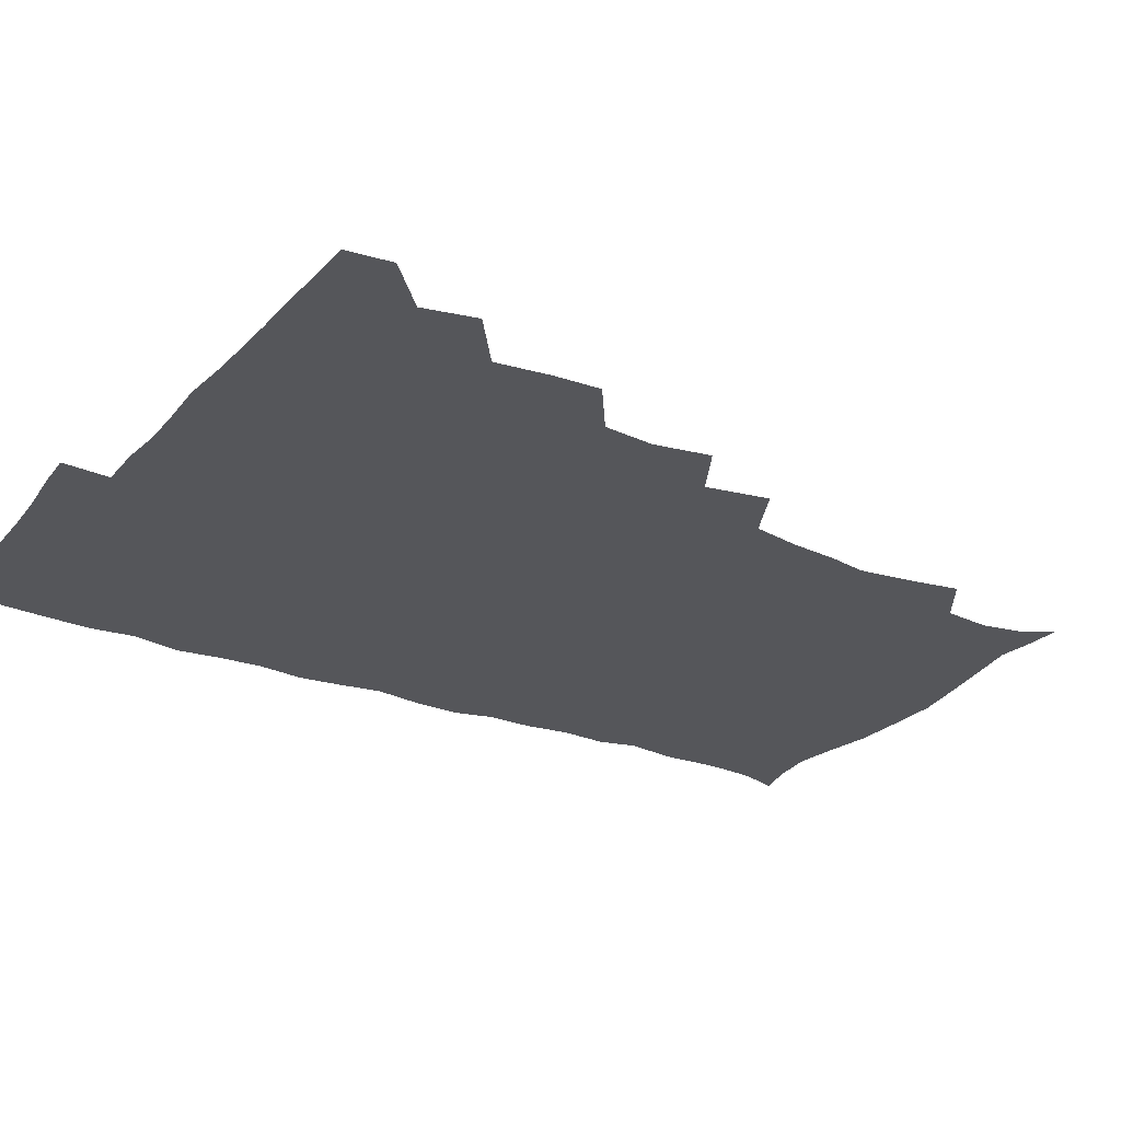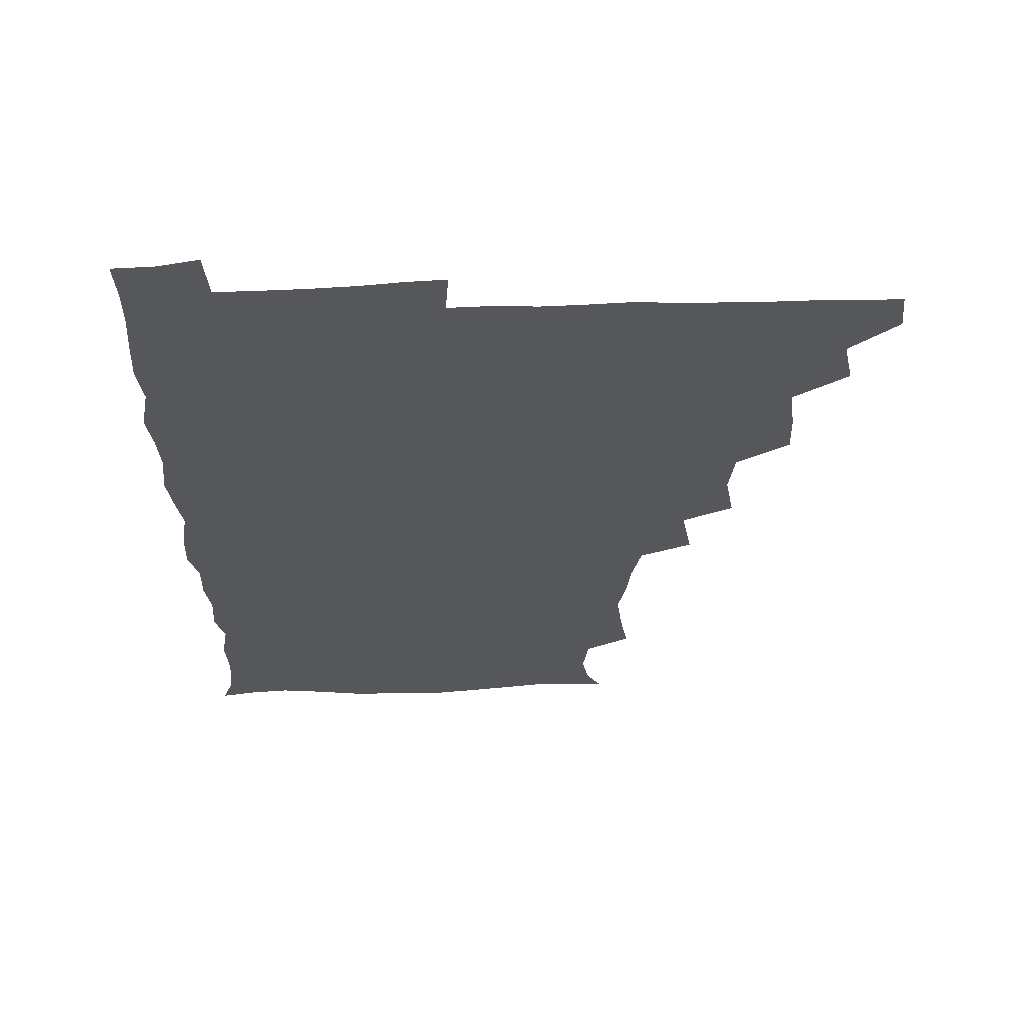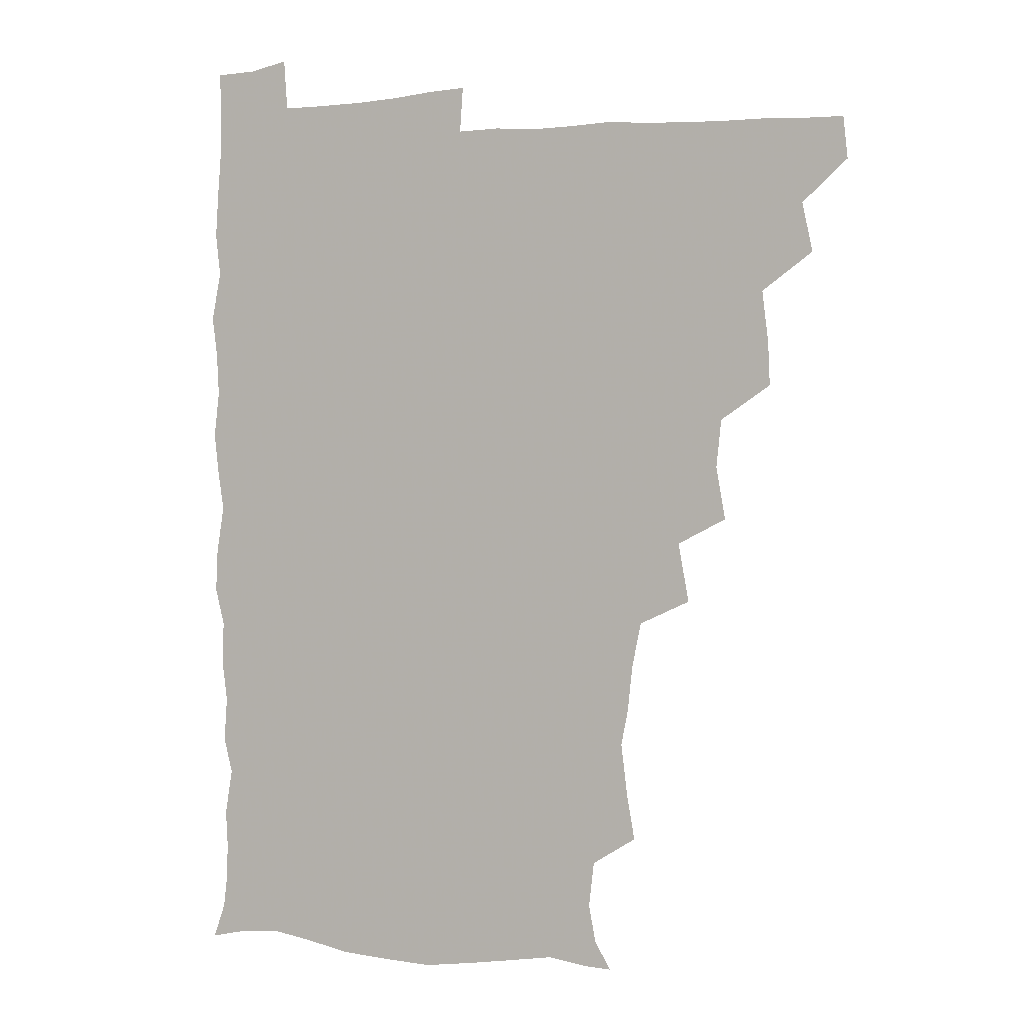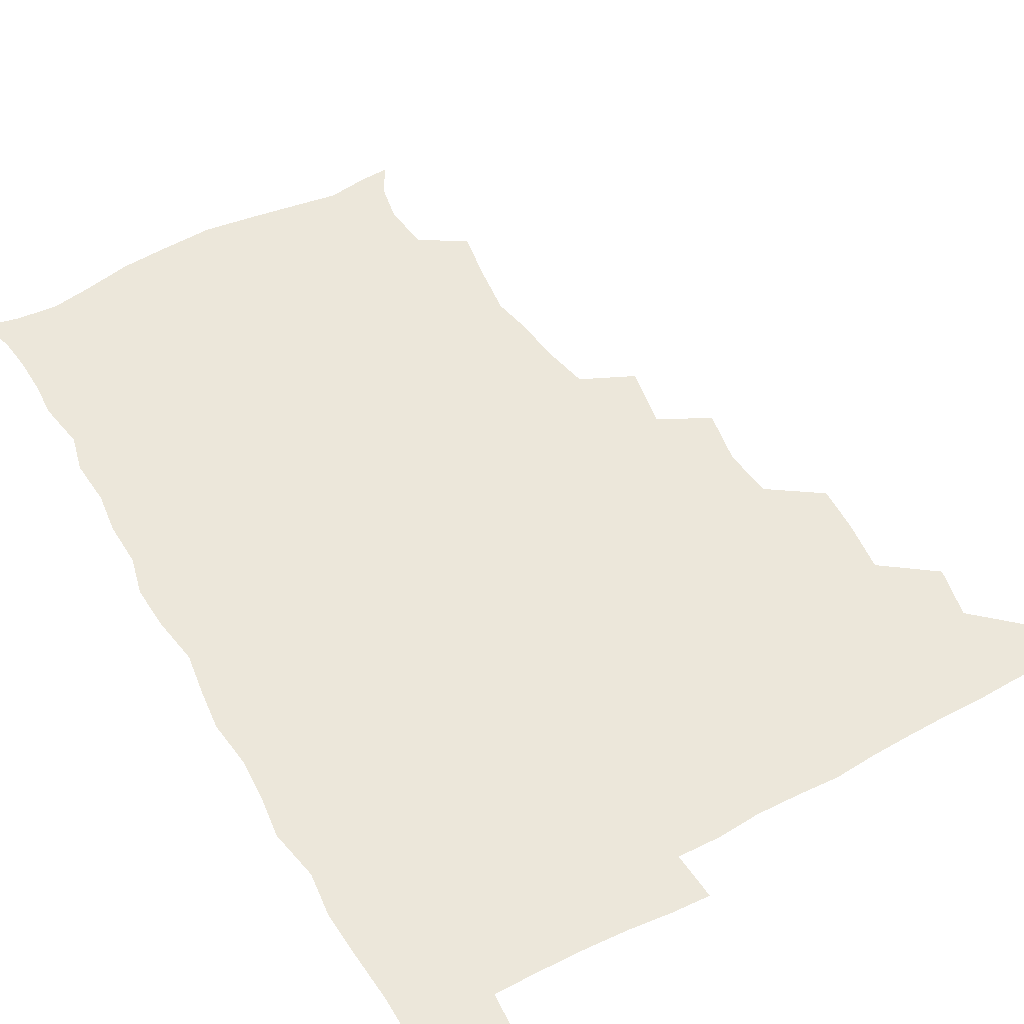
<metadata>
{"format":"obj","ext":"obj","renderer":"f3d","projection":"perspective","resolution":1024,"background":"white","views":[{"elev":-26.0,"azim":-121.2,"up":"+Z"},{"elev":62.8,"azim":178.2,"up":"+Y"},{"elev":1.7,"azim":-158.6,"up":"+Y"},{"elev":52.7,"azim":150.6,"up":"+Z"}]}
</metadata>
<code>
v 464.6 494.7 0
v 466.2 510.1 0
v 477.4 461.6 0
v 481.2 479.6 0
v 481.7 495.2 0
v 482 510.2 0
v 493.2 413.3 0
v 493.8 429.1 0
v 496.1 447.9 0
v 496.9 464.9 0
v 498 480.5 0
v 497.1 495.6 0
v 496.5 510.8 0
v 510 363.9 0
v 513.3 383.2 0
v 511.5 400.7 0
v 513.6 420.4 0
v 512.9 435.9 0
v 513.6 451.7 0
v 514.5 467 0
v 513.1 481 0
v 512.6 495.5 0
v 511.6 510.7 0
v 524 333 0
v 527.9 354.6 0
v 528.2 372.9 0
v 528.6 390 0
v 528.3 406.1 0
v 527.3 420.5 0
v 526.8 435.2 0
v 528 451.7 0
v 528.2 466.7 0
v 527.6 481.1 0
v 527.1 495.8 0
v 526.4 511 0
v 545.1 242.7 0
v 547.9 259.2 0
v 550.3 278.3 0
v 547.7 291.5 0
v 546 307.8 0
v 542.7 324.4 0
v 542.8 343.1 0
v 543.1 359.8 0
v 542.9 375.7 0
v 543.3 392.4 0
v 542.5 406.4 0
v 542.2 421.5 0
v 543.2 437.6 0
v 542.7 451.8 0
v 543.2 466.6 0
v 542.1 481.4 0
v 541.8 496 0
v 541 511.5 0
v 554.7 192.4 0
v 560.6 202.6 0
v 563.1 216.2 0
v 561.2 232.6 0
v 561.1 250.8 0
v 561.6 267.1 0
v 561.3 282.5 0
v 561 299.2 0
v 558.9 313.6 0
v 558.5 330.6 0
v 557.3 345.2 0
v 558.1 362.5 0
v 558.1 378.1 0
v 556.7 391.5 0
v 557.8 408.1 0
v 558 423.3 0
v 557.6 437.7 0
v 558.1 452.7 0
v 557.2 466.8 0
v 557.6 481.1 0
v 556.8 495.8 0
v 555.4 512.6 0
v 564.5 192.9 0
v 569.9 203.6 0
v 575.6 224.5 0
v 575.4 240.9 0
v 575.6 256.9 0
v 574.2 269.6 0
v 574.3 285.8 0
v 574.6 304.1 0
v 574.4 318.3 0
v 573.1 332.8 0
v 573.1 348.6 0
v 572.3 362.8 0
v 572.9 379.8 0
v 572.9 394.1 0
v 571.9 407.6 0
v 572.7 424 0
v 572.6 438.3 0
v 572.4 452.5 0
v 572 466.6 0
v 572.3 480.9 0
v 571.4 496.1 0
v 570.5 511.8 0
v 579.1 195.1 0
v 586.8 212.7 0
v 588.5 226.9 0
v 588.8 242.8 0
v 588.9 259.3 0
v 588.4 273.7 0
v 588.8 288.6 0
v 587.9 302.6 0
v 588.2 321.5 0
v 587.3 332.9 0
v 587.5 349.3 0
v 587.1 363.9 0
v 586.9 378.3 0
v 587.3 394.5 0
v 586.9 408.3 0
v 586.9 423 0
v 587.1 438 0
v 586.8 452.2 0
v 586.9 466.7 0
v 586.8 481.2 0
v 586.2 496.3 0
v 585.8 511.4 0
v 594.3 192.7 0
v 600.8 212.3 0
v 602.8 229.5 0
v 602.9 244.4 0
v 602.7 258.1 0
v 601.8 271.4 0
v 602 289.9 0
v 603 305.5 0
v 601.9 319.3 0
v 601.8 334 0
v 601.9 350.5 0
v 601.8 364.9 0
v 601.7 378.8 0
v 601.6 394.2 0
v 601.8 409.3 0
v 601.7 423.5 0
v 601.7 438.1 0
v 601.7 452.2 0
v 601.9 466.6 0
v 602.1 481 0
v 601.9 495.6 0
v 600.7 512.5 0
v 611.9 190.1 0
v 615.9 212.9 0
v 616.9 229.1 0
v 616.5 244.7 0
v 617 261.4 0
v 616.9 276.5 0
v 616.6 288.2 0
v 616.3 307.4 0
v 616.3 319.7 0
v 616.4 335.7 0
v 616.2 350 0
v 616.1 364.1 0
v 616.2 380.1 0
v 616.2 394.8 0
v 616.2 409.4 0
v 616.3 423.6 0
v 616.2 437.6 0
v 616.4 452.2 0
v 617.1 467 0
v 617 480.9 0
v 616.7 495.5 0
v 616.1 512.1 0
v 614.9 528.8 0
v 630.1 187.7 0
v 630.6 211.7 0
v 630.8 232 0
v 631.1 245.3 0
v 631.2 261.8 0
v 630.9 274.8 0
v 631.2 290.9 0
v 630.6 305.4 0
v 630.4 320.4 0
v 630.4 336.4 0
v 630.6 349.2 0
v 630.5 364.9 0
v 630.5 379.8 0
v 630.5 394.5 0
v 630.5 409.1 0
v 630.8 425.2 0
v 630.9 438.4 0
v 631 452.4 0
v 631.3 467 0
v 631.4 481.1 0
v 631.4 495.5 0
v 630.7 511.4 0
v 628.6 528.1 0
v 648.1 188.6 0
v 645.9 213.4 0
v 646 228.4 0
v 645.1 244.1 0
v 644.9 261.4 0
v 644.9 275.5 0
v 645 291.6 0
v 644.7 306.7 0
v 645.1 319.3 0
v 644.5 335.2 0
v 644.7 350.5 0
v 644.8 364.6 0
v 644.8 379.6 0
v 644.8 394.3 0
v 644.6 410.4 0
v 645.1 424.2 0
v 645.3 438.1 0
v 645.5 452.6 0
v 645.6 467.4 0
v 645.8 481.3 0
v 646 495.6 0
v 646.7 509.2 0
v 643.8 526.5 0
v 665.9 189.9 0
v 661.5 211.4 0
v 659.8 230.2 0
v 659.7 243.5 0
v 658.3 261.4 0
v 659.2 274.2 0
v 658.3 292.1 0
v 658.5 306.1 0
v 659 319.8 0
v 658.7 335.3 0
v 658.5 350.4 0
v 659.4 363.7 0
v 659.2 379.1 0
v 659.8 392.7 0
v 658.9 409.6 0
v 659.2 423.8 0
v 660 437.4 0
v 659.8 452.8 0
v 659.8 467.5 0
v 660.3 481.5 0
v 660.5 495.8 0
v 660.6 510 0
v 659.5 525.5 0
v 682.3 193.4 0
v 676.7 211.8 0
v 674.2 228.8 0
v 673.6 244.2 0
v 673.1 259 0
v 672.8 274.5 0
v 672.1 290.7 0
v 672 305.7 0
v 673.1 319.1 0
v 672.5 334.9 0
v 673.6 348.3 0
v 673.5 363.2 0
v 672.8 379.5 0
v 673.6 393.1 0
v 672.6 409.8 0
v 673.4 423.5 0
v 673.8 438.1 0
v 674.5 452.2 0
v 674.3 467.2 0
v 674.3 482.1 0
v 675 496.1 0
v 675.2 510.6 0
v 675.4 525.2 0
v 697 195.9 0
v 692.2 210.4 0
v 689.1 226.6 0
v 687.2 243.3 0
v 686.4 258.6 0
v 686.6 273 0
v 686.1 288.7 0
v 687.4 301.9 0
v 686 319.4 0
v 687.2 332.9 0
v 686.8 348.5 0
v 687.5 362.4 0
v 686.7 378.3 0
v 687.7 392.5 0
v 687.7 407.6 0
v 687.8 422.5 0
v 687.6 437.7 0
v 688.9 451.6 0
v 687.9 467.8 0
v 688.8 481.7 0
v 689.1 496.1 0
v 690.1 510.5 0
v 690.5 525.1 0
v 691.8 543.8 0
v 711.5 194.6 0
v 706.7 208.4 0
v 704.2 222.8 0
v 703.1 237.6 0
v 700.7 254.6 0
v 700.9 268.8 0
v 700.9 284.5 0
v 700.5 300 0
v 701.4 314.6 0
v 702.2 329 0
v 703.6 343.5 0
v 701.9 359.8 0
v 702.1 374.4 0
v 703.8 388.5 0
v 703 404.6 0
v 704 418.8 0
v 702.2 435.8 0
v 704.4 449.4 0
v 702.4 466.3 0
v 702.6 481.1 0
v 704 495.4 0
v 704.7 510.2 0
v 704.4 524.8 0
v 705.9 540.7 0
v 724.6 191.7 0
v 720.3 204.6 0
v 718.9 216.8 0
v 718.6 229.5 0
v 719.3 242.6 0
v 716.6 259.3 0
v 719.8 272.2 0
v 718.7 288.6 0
v 720.5 303.2 0
v 720 319.3 0
v 723.4 332.8 0
v 722.7 348.4 0
v 720 365.9 0
v 722.1 380.5 0
v 723.8 395.5 0
v 721.8 412.1 0
v 722.6 427.8 0
v 724.4 442.3 0
v 721 460.4 0
v 722.8 475.9 0
v 721.7 492.4 0
v 720.4 509.4 0
v 720.1 525.1 0
v 720.8 540 0
f 4 5 1
f 1 5 2
f 5 6 2
f 9 10 3
f 3 10 4
f 10 11 4
f 4 11 5
f 11 12 5
f 5 12 6
f 12 13 6
f 16 17 7
f 7 17 8
f 17 18 8
f 8 18 9
f 18 19 9
f 9 19 10
f 19 20 10
f 10 20 11
f 20 21 11
f 11 21 12
f 21 22 12
f 12 22 13
f 22 23 13
f 25 26 14
f 14 26 15
f 26 27 15
f 15 27 16
f 27 28 16
f 16 28 17
f 28 29 17
f 17 29 18
f 29 30 18
f 18 30 19
f 30 31 19
f 19 31 20
f 31 32 20
f 20 32 21
f 32 33 21
f 21 33 22
f 33 34 22
f 22 34 23
f 34 35 23
f 41 42 24
f 24 42 25
f 42 43 25
f 25 43 26
f 43 44 26
f 26 44 27
f 44 45 27
f 27 45 28
f 45 46 28
f 28 46 29
f 46 47 29
f 29 47 30
f 47 48 30
f 30 48 31
f 48 49 31
f 31 49 32
f 49 50 32
f 32 50 33
f 50 51 33
f 33 51 34
f 51 52 34
f 34 52 35
f 52 53 35
f 57 58 36
f 36 58 37
f 58 59 37
f 37 59 38
f 59 60 38
f 38 60 39
f 60 61 39
f 39 61 40
f 61 62 40
f 40 62 41
f 62 63 41
f 41 63 42
f 63 64 42
f 42 64 43
f 64 65 43
f 43 65 44
f 65 66 44
f 44 66 45
f 66 67 45
f 45 67 46
f 67 68 46
f 46 68 47
f 68 69 47
f 47 69 48
f 69 70 48
f 48 70 49
f 70 71 49
f 49 71 50
f 71 72 50
f 50 72 51
f 72 73 51
f 51 73 52
f 73 74 52
f 52 74 53
f 74 75 53
f 54 76 55
f 76 77 55
f 55 77 56
f 77 78 56
f 56 78 57
f 78 79 57
f 57 79 58
f 79 80 58
f 58 80 59
f 80 81 59
f 59 81 60
f 81 82 60
f 60 82 61
f 82 83 61
f 61 83 62
f 83 84 62
f 62 84 63
f 84 85 63
f 63 85 64
f 85 86 64
f 64 86 65
f 86 87 65
f 65 87 66
f 87 88 66
f 66 88 67
f 88 89 67
f 67 89 68
f 89 90 68
f 68 90 69
f 90 91 69
f 69 91 70
f 91 92 70
f 70 92 71
f 92 93 71
f 71 93 72
f 93 94 72
f 72 94 73
f 94 95 73
f 73 95 74
f 95 96 74
f 74 96 75
f 96 97 75
f 76 98 77
f 98 99 77
f 77 99 78
f 99 100 78
f 78 100 79
f 100 101 79
f 79 101 80
f 101 102 80
f 80 102 81
f 102 103 81
f 81 103 82
f 103 104 82
f 82 104 83
f 104 105 83
f 83 105 84
f 105 106 84
f 84 106 85
f 106 107 85
f 85 107 86
f 107 108 86
f 86 108 87
f 108 109 87
f 87 109 88
f 109 110 88
f 88 110 89
f 110 111 89
f 89 111 90
f 111 112 90
f 90 112 91
f 112 113 91
f 91 113 92
f 113 114 92
f 92 114 93
f 114 115 93
f 93 115 94
f 115 116 94
f 94 116 95
f 116 117 95
f 95 117 96
f 117 118 96
f 96 118 97
f 118 119 97
f 98 120 99
f 120 121 99
f 99 121 100
f 121 122 100
f 100 122 101
f 122 123 101
f 101 123 102
f 123 124 102
f 102 124 103
f 124 125 103
f 103 125 104
f 125 126 104
f 104 126 105
f 126 127 105
f 105 127 106
f 127 128 106
f 106 128 107
f 128 129 107
f 107 129 108
f 129 130 108
f 108 130 109
f 130 131 109
f 109 131 110
f 131 132 110
f 110 132 111
f 132 133 111
f 111 133 112
f 133 134 112
f 112 134 113
f 134 135 113
f 113 135 114
f 135 136 114
f 114 136 115
f 136 137 115
f 115 137 116
f 137 138 116
f 116 138 117
f 138 139 117
f 117 139 118
f 139 140 118
f 118 140 119
f 140 141 119
f 120 142 121
f 142 143 121
f 121 143 122
f 143 144 122
f 122 144 123
f 144 145 123
f 123 145 124
f 145 146 124
f 124 146 125
f 146 147 125
f 125 147 126
f 147 148 126
f 126 148 127
f 148 149 127
f 127 149 128
f 149 150 128
f 128 150 129
f 150 151 129
f 129 151 130
f 151 152 130
f 130 152 131
f 152 153 131
f 131 153 132
f 153 154 132
f 132 154 133
f 154 155 133
f 133 155 134
f 155 156 134
f 134 156 135
f 156 157 135
f 135 157 136
f 157 158 136
f 136 158 137
f 158 159 137
f 137 159 138
f 159 160 138
f 138 160 139
f 160 161 139
f 139 161 140
f 161 162 140
f 140 162 141
f 162 163 141
f 142 165 143
f 165 166 143
f 143 166 144
f 166 167 144
f 144 167 145
f 167 168 145
f 145 168 146
f 168 169 146
f 146 169 147
f 169 170 147
f 147 170 148
f 170 171 148
f 148 171 149
f 171 172 149
f 149 172 150
f 172 173 150
f 150 173 151
f 173 174 151
f 151 174 152
f 174 175 152
f 152 175 153
f 175 176 153
f 153 176 154
f 176 177 154
f 154 177 155
f 177 178 155
f 155 178 156
f 178 179 156
f 156 179 157
f 179 180 157
f 157 180 158
f 180 181 158
f 158 181 159
f 181 182 159
f 159 182 160
f 182 183 160
f 160 183 161
f 183 184 161
f 161 184 162
f 184 185 162
f 162 185 163
f 185 186 163
f 163 186 164
f 186 187 164
f 165 188 166
f 188 189 166
f 166 189 167
f 189 190 167
f 167 190 168
f 190 191 168
f 168 191 169
f 191 192 169
f 169 192 170
f 192 193 170
f 170 193 171
f 193 194 171
f 171 194 172
f 194 195 172
f 172 195 173
f 195 196 173
f 173 196 174
f 196 197 174
f 174 197 175
f 197 198 175
f 175 198 176
f 198 199 176
f 176 199 177
f 199 200 177
f 177 200 178
f 200 201 178
f 178 201 179
f 201 202 179
f 179 202 180
f 202 203 180
f 180 203 181
f 203 204 181
f 181 204 182
f 204 205 182
f 182 205 183
f 205 206 183
f 183 206 184
f 206 207 184
f 184 207 185
f 207 208 185
f 185 208 186
f 208 209 186
f 186 209 187
f 209 210 187
f 188 211 189
f 211 212 189
f 189 212 190
f 212 213 190
f 190 213 191
f 213 214 191
f 191 214 192
f 214 215 192
f 192 215 193
f 215 216 193
f 193 216 194
f 216 217 194
f 194 217 195
f 217 218 195
f 195 218 196
f 218 219 196
f 196 219 197
f 219 220 197
f 197 220 198
f 220 221 198
f 198 221 199
f 221 222 199
f 199 222 200
f 222 223 200
f 200 223 201
f 223 224 201
f 201 224 202
f 224 225 202
f 202 225 203
f 225 226 203
f 203 226 204
f 226 227 204
f 204 227 205
f 227 228 205
f 205 228 206
f 228 229 206
f 206 229 207
f 229 230 207
f 207 230 208
f 230 231 208
f 208 231 209
f 231 232 209
f 209 232 210
f 232 233 210
f 211 234 212
f 234 235 212
f 212 235 213
f 235 236 213
f 213 236 214
f 236 237 214
f 214 237 215
f 237 238 215
f 215 238 216
f 238 239 216
f 216 239 217
f 239 240 217
f 217 240 218
f 240 241 218
f 218 241 219
f 241 242 219
f 219 242 220
f 242 243 220
f 220 243 221
f 243 244 221
f 221 244 222
f 244 245 222
f 222 245 223
f 245 246 223
f 223 246 224
f 246 247 224
f 224 247 225
f 247 248 225
f 225 248 226
f 248 249 226
f 226 249 227
f 249 250 227
f 227 250 228
f 250 251 228
f 228 251 229
f 251 252 229
f 229 252 230
f 252 253 230
f 230 253 231
f 253 254 231
f 231 254 232
f 254 255 232
f 232 255 233
f 255 256 233
f 234 257 235
f 257 258 235
f 235 258 236
f 258 259 236
f 236 259 237
f 259 260 237
f 237 260 238
f 260 261 238
f 238 261 239
f 261 262 239
f 239 262 240
f 262 263 240
f 240 263 241
f 263 264 241
f 241 264 242
f 264 265 242
f 242 265 243
f 265 266 243
f 243 266 244
f 266 267 244
f 244 267 245
f 267 268 245
f 245 268 246
f 268 269 246
f 246 269 247
f 269 270 247
f 247 270 248
f 270 271 248
f 248 271 249
f 271 272 249
f 249 272 250
f 272 273 250
f 250 273 251
f 273 274 251
f 251 274 252
f 274 275 252
f 252 275 253
f 275 276 253
f 253 276 254
f 276 277 254
f 254 277 255
f 277 278 255
f 255 278 256
f 278 279 256
f 257 281 258
f 281 282 258
f 258 282 259
f 282 283 259
f 259 283 260
f 283 284 260
f 260 284 261
f 284 285 261
f 261 285 262
f 285 286 262
f 262 286 263
f 286 287 263
f 263 287 264
f 287 288 264
f 264 288 265
f 288 289 265
f 265 289 266
f 289 290 266
f 266 290 267
f 290 291 267
f 267 291 268
f 291 292 268
f 268 292 269
f 292 293 269
f 269 293 270
f 293 294 270
f 270 294 271
f 294 295 271
f 271 295 272
f 295 296 272
f 272 296 273
f 296 297 273
f 273 297 274
f 297 298 274
f 274 298 275
f 298 299 275
f 275 299 276
f 299 300 276
f 276 300 277
f 300 301 277
f 277 301 278
f 301 302 278
f 278 302 279
f 302 303 279
f 279 303 280
f 303 304 280
f 281 305 282
f 305 306 282
f 282 306 283
f 306 307 283
f 283 307 284
f 307 308 284
f 284 308 285
f 308 309 285
f 285 309 286
f 309 310 286
f 286 310 287
f 310 311 287
f 287 311 288
f 311 312 288
f 288 312 289
f 312 313 289
f 289 313 290
f 313 314 290
f 290 314 291
f 314 315 291
f 291 315 292
f 315 316 292
f 292 316 293
f 316 317 293
f 293 317 294
f 317 318 294
f 294 318 295
f 318 319 295
f 295 319 296
f 319 320 296
f 296 320 297
f 320 321 297
f 297 321 298
f 321 322 298
f 298 322 299
f 322 323 299
f 299 323 300
f 323 324 300
f 300 324 301
f 324 325 301
f 301 325 302
f 325 326 302
f 302 326 303
f 326 327 303
f 303 327 304
f 327 328 304

</code>
